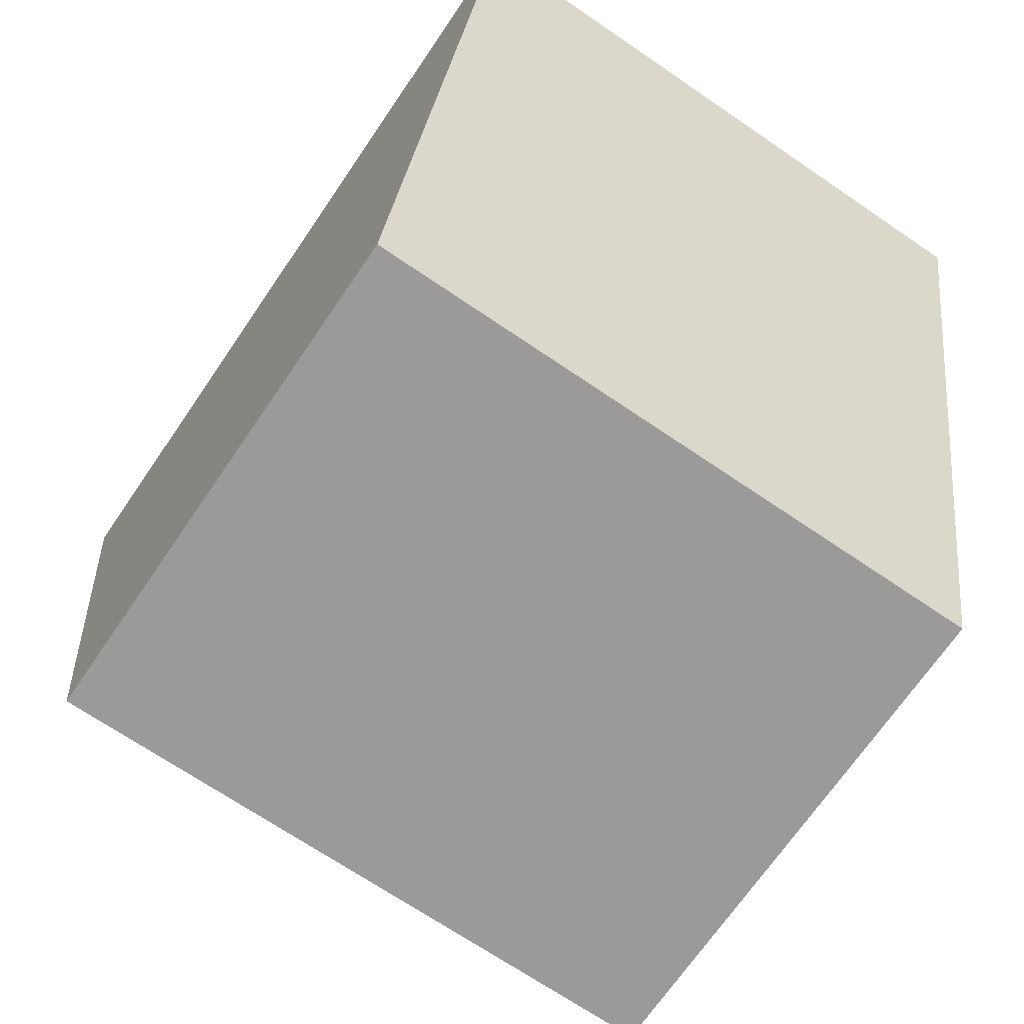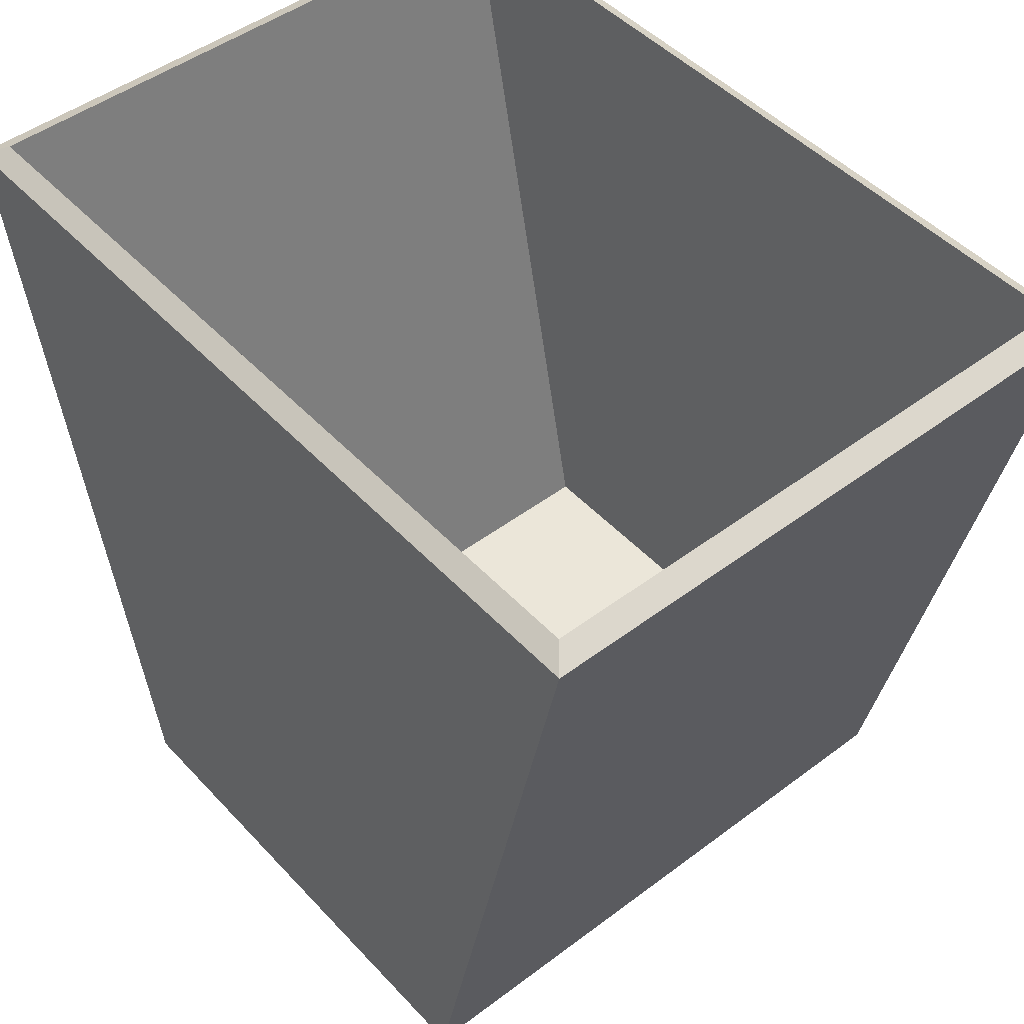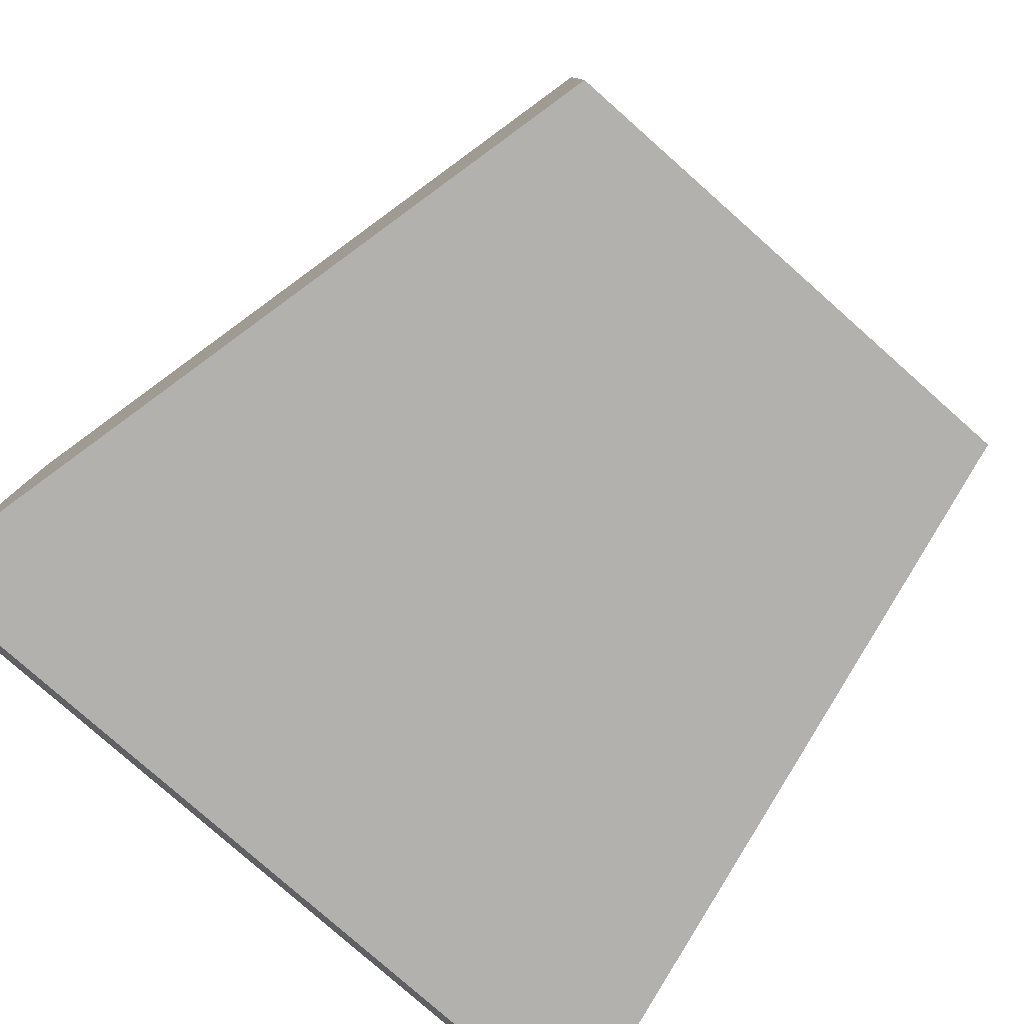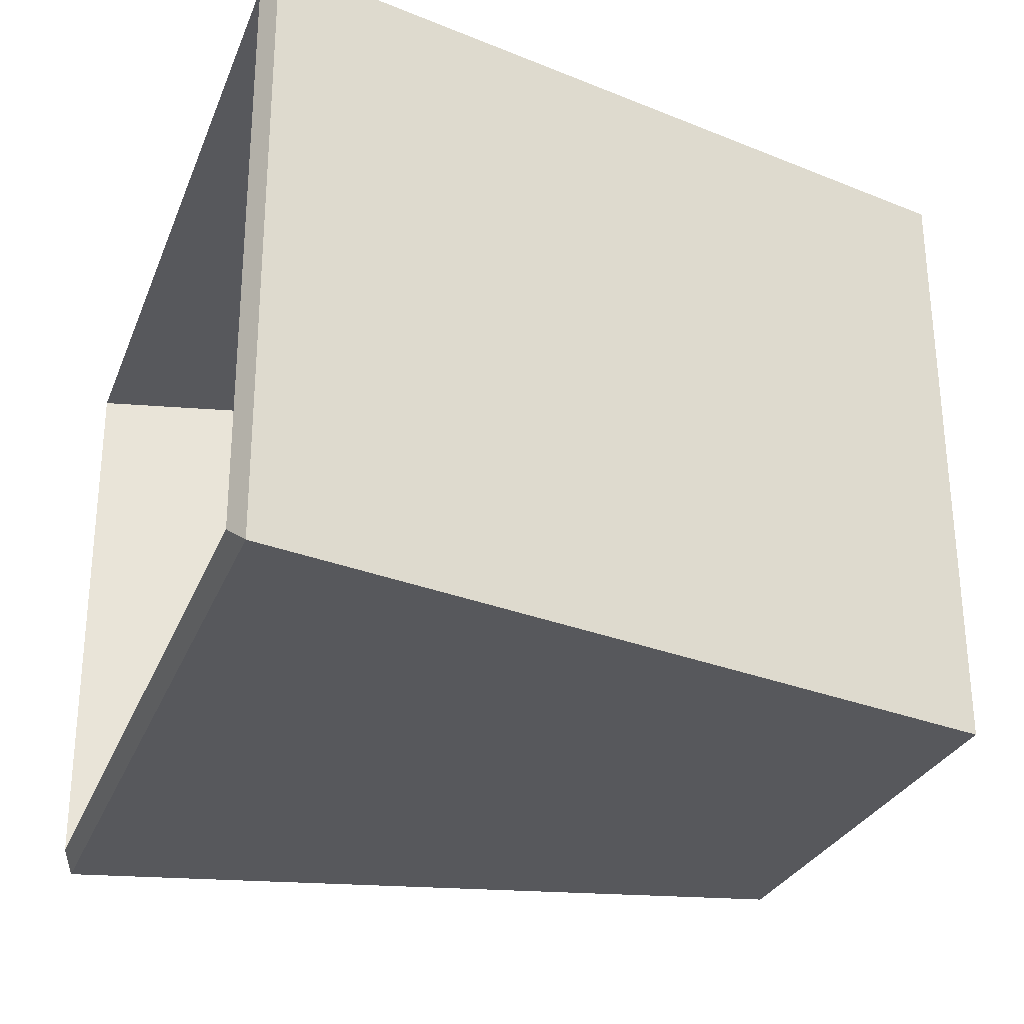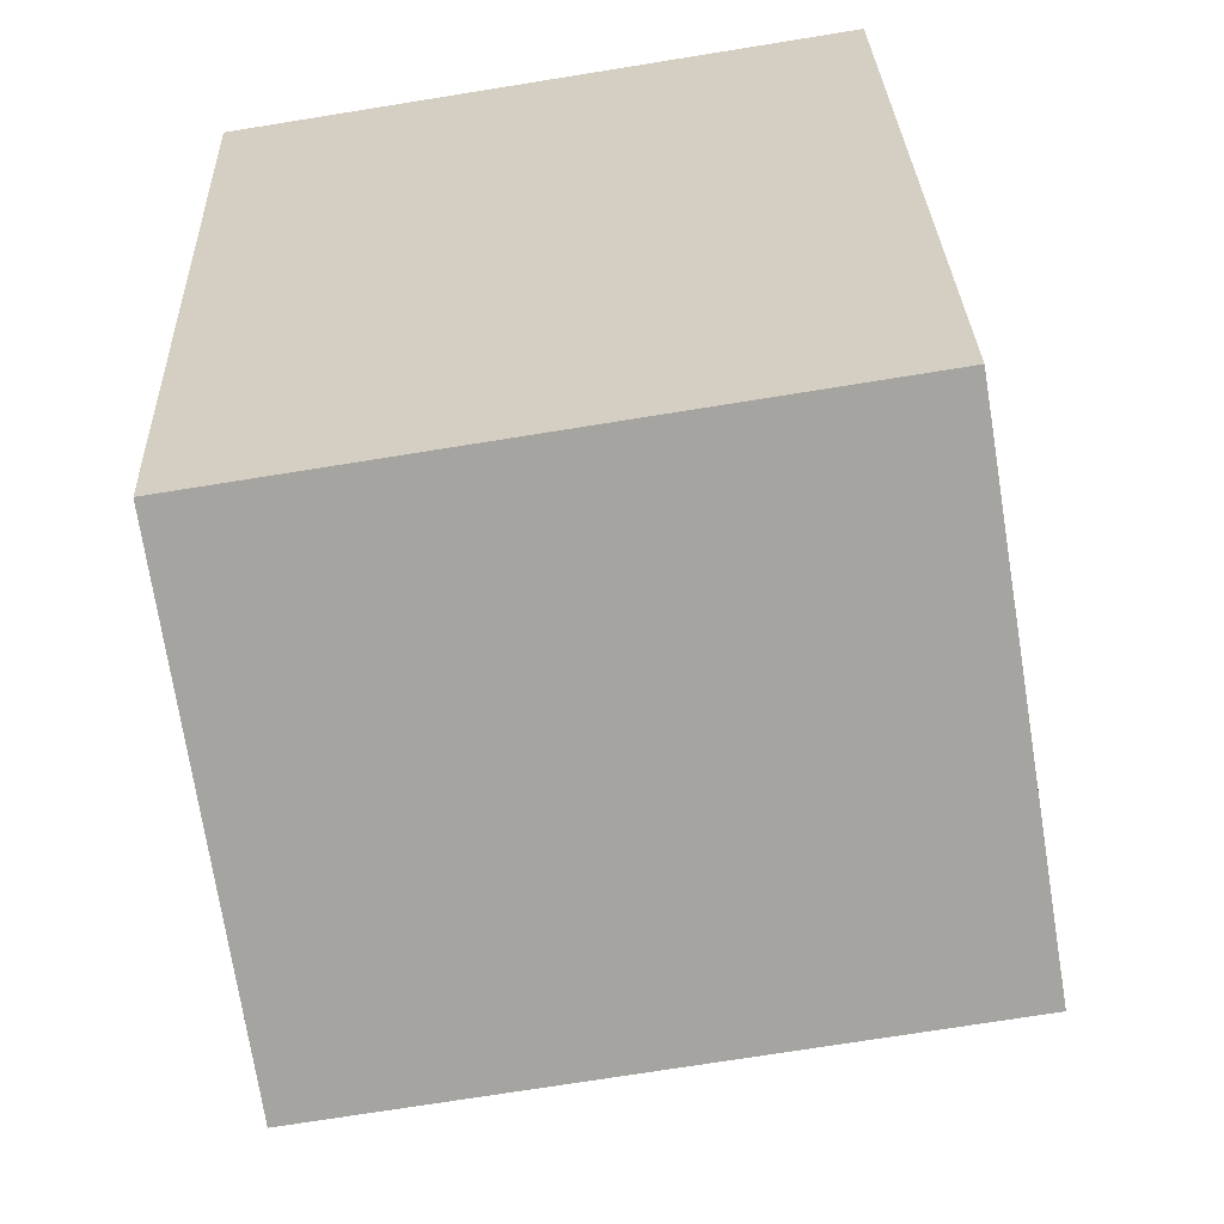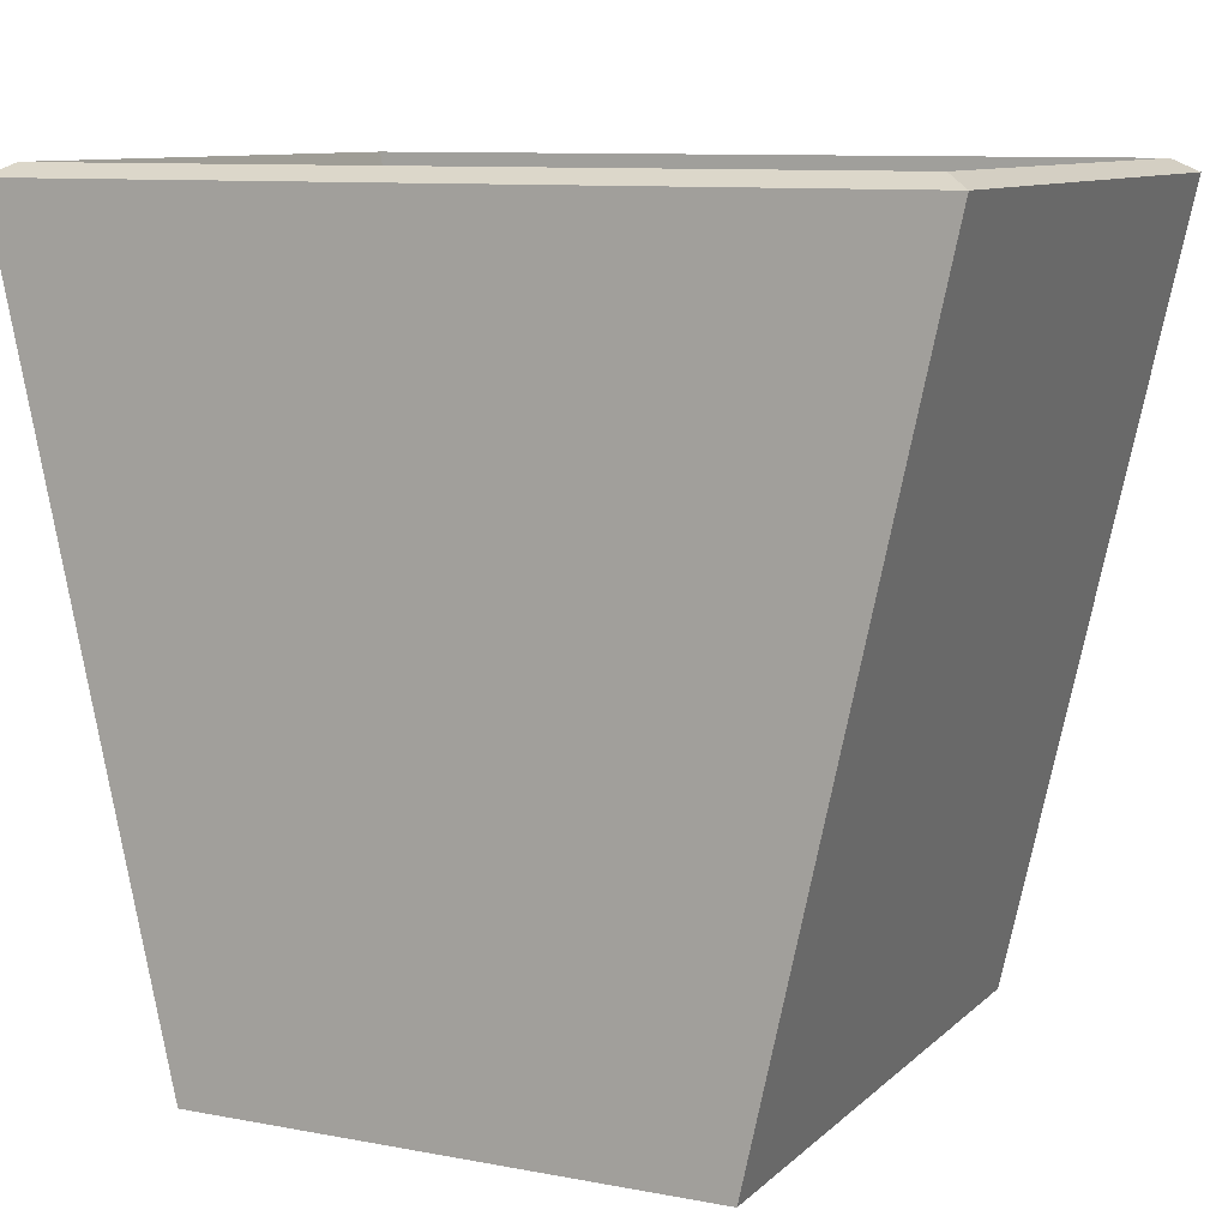
<metadata>
{"format":"obj","ext":"obj","renderer":"f3d","projection":"perspective","resolution":1024,"background":"white","views":[{"elev":-69.5,"azim":-123.9,"up":"+Y"},{"elev":47.5,"azim":-129.9,"up":"+Y"},{"elev":-79.0,"azim":-41.5,"up":"+Z"},{"elev":-28.2,"azim":-109.0,"up":"+Z"},{"elev":-73.5,"azim":-80.5,"up":"+Y"},{"elev":9.9,"azim":-153.7,"up":"+Y"}]}
</metadata>
<code>
o Cube_Cube.001
v 3.115 0.2989 6.294
v 2.788 1.786 6.296
v 4.1 0.2989 6.287
v 4.427 1.786 6.285
v 3.123 0.2989 7.496
v 2.797 1.786 7.498
v 4.109 0.2989 7.489
v 4.435 1.786 7.486
v 3.143 0.3604 6.33
v 2.833 1.81 6.333
v 4.073 0.3604 6.323
v 4.382 1.81 6.322
v 3.151 0.3604 7.46
v 2.841 1.81 7.461
v 4.081 0.3604 7.453
v 4.39 1.81 7.45
g Cube_Cube.001_Material.001
f 1 2 4 3
f 3 4 8 7
f 7 8 6 5
f 5 6 2 1
f 3 7 5 1
f 9 11 12 10
f 11 15 16 12
f 15 13 14 16
f 13 9 10 14
f 11 9 13 15
f 4 2 10 12
f 8 4 12 16
f 6 8 16 14
f 2 6 14 10

</code>
